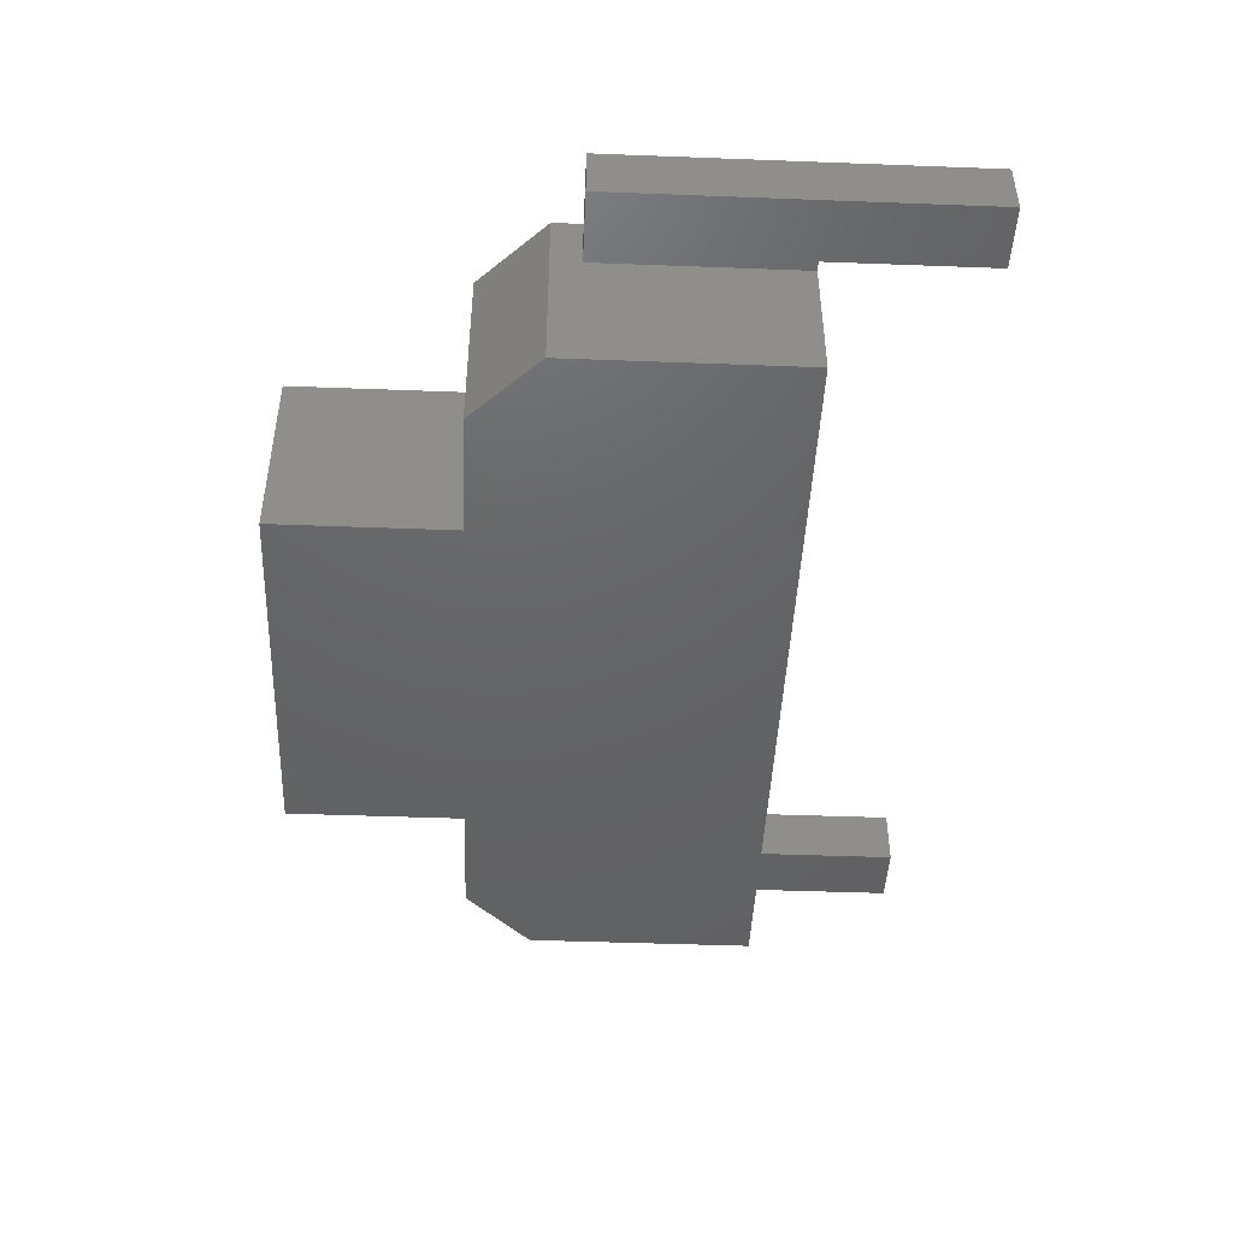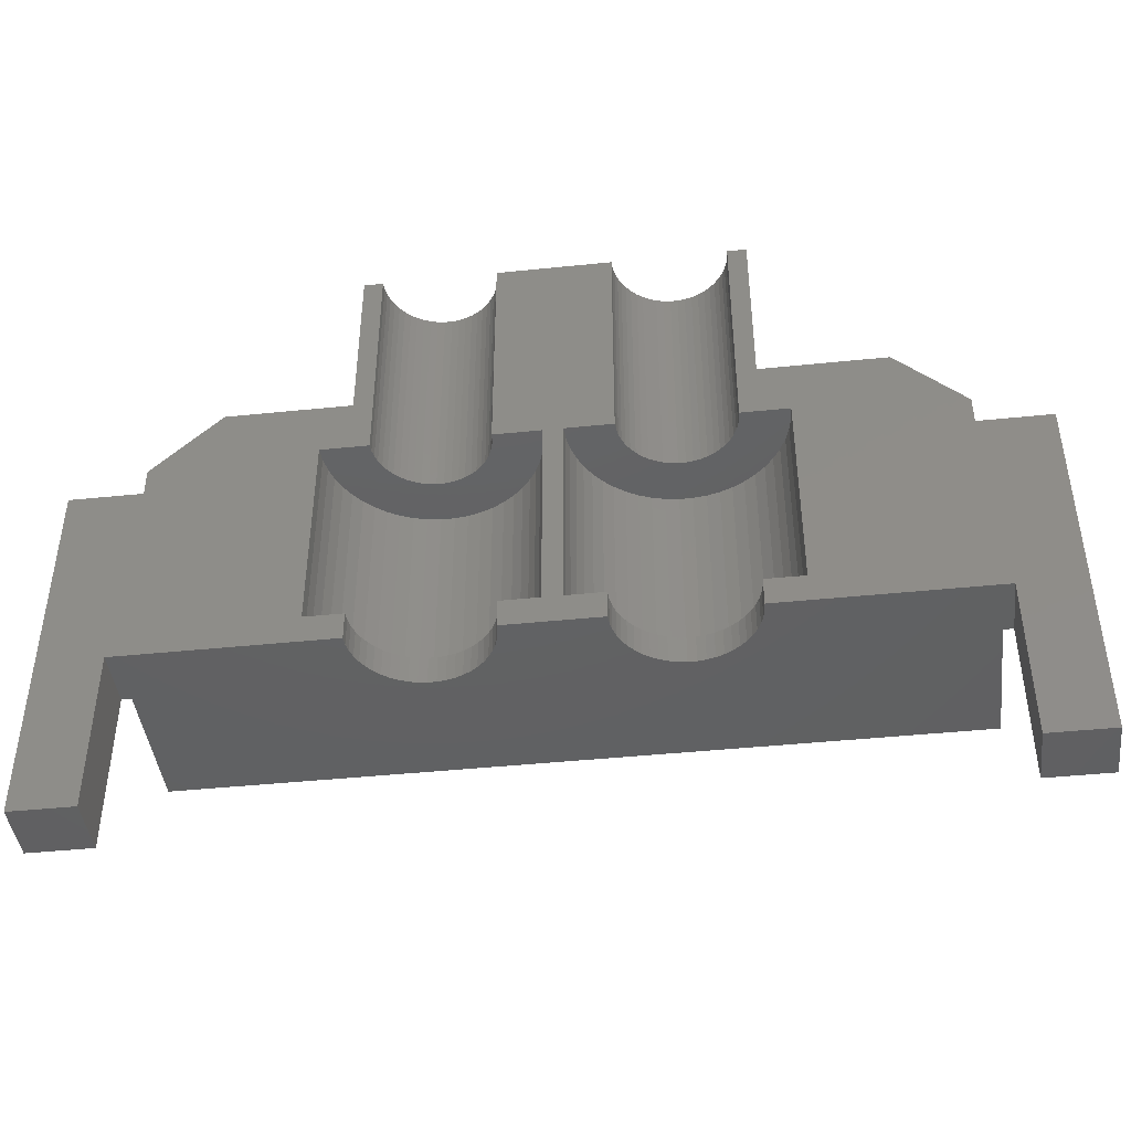
<metadata>
{"format":"stl","ext":"stl","renderer":"f3d","projection":"perspective","resolution":1024,"background":"white","views":[{"elev":-45.8,"azim":-92.5,"up":"+Z"},{"elev":-43.5,"azim":6.9,"up":"+Y"}]}
</metadata>
<code>
# stl→obj: 380 verts, 772 faces
v 9.5 2.5 3.5
v 9.5 3.25 5
v 9.5 2.5 5
v 9.5 3.25 0
v 9.5 -2.75 0
v 9.5 -2.75 3.5
v -5.5 5 0
v -8.75 5 5
v -5.5 5 5
v -8.75 5 0
v 7.75 5 0
v 4.5 5 5
v 7.75 5 5
v 4.5 5 0
v -10.75 -2.75 3.5
v -10.5 -2.75 5
v -10.75 -2.75 5
v -10.5 -2.75 3.5
v 9.75 -2.75 5
v 9.5 -2.75 5
v 9.75 -2.75 3.5
v -5.236 -2.75 4.781
v -5.25 -2.75 5
v -5.195 -2.75 4.565
v -5.127 -2.75 4.356
v -5.034 -2.75 4.157
v -4.916 -2.75 3.971
v -10.5 -2.75 0
v -4.776 -2.75 3.802
v -4.615 -2.75 3.652
v -4.438 -2.75 3.522
v -4.245 -2.75 3.417
v -4.041 -2.75 3.336
v -3.828 -2.75 3.281
v -3.39 -2.75 3.253
v -3.61 -2.75 3.253
v 2.39 -2.75 3.253
v -1.764 -2.75 4.781
v 0.75 -2.75 5
v -1.75 -2.75 5
v 0.7638 -2.75 4.781
v -1.805 -2.75 4.565
v 0.805 -2.75 4.565
v -1.873 -2.75 4.356
v 0.8729 -2.75 4.356
v -1.966 -2.75 4.157
v 0.9665 -2.75 4.157
v -2.084 -2.75 3.971
v 1.084 -2.75 3.971
v -2.224 -2.75 3.802
v 1.224 -2.75 3.802
v -2.385 -2.75 3.652
v 1.385 -2.75 3.652
v -2.562 -2.75 3.522
v 1.562 -2.75 3.522
v -2.755 -2.75 3.417
v 1.755 -2.75 3.417
v -2.959 -2.75 3.336
v 1.959 -2.75 3.336
v -3.172 -2.75 3.281
v 2.172 -2.75 3.281
v 4.236 -2.75 4.781
v 4.25 -2.75 5
v 4.195 -2.75 4.565
v 4.127 -2.75 4.356
v 4.034 -2.75 4.157
v 3.916 -2.75 3.971
v 3.776 -2.75 3.802
v 3.615 -2.75 3.652
v 3.438 -2.75 3.522
v 3.245 -2.75 3.417
v 3.041 -2.75 3.336
v 2.828 -2.75 3.281
v 2.61 -2.75 3.253
v -10.5 3.25 0
v -10.5 2.5 3.5
v -10.5 3.25 5
v -10.5 2.5 5
v 4.5 9.625 0
v -5.5 9.625 0
v 4.5 9.625 5
v 4 9.625 5
v 5.25 3.5 5
v 4 3.5 5
v 5.25 -2 5
v 4.25 -2 5
v 11.38 2.5 5
v 11.38 -7 5
v 9.75 -7 5
v -5 9.625 5
v -5.5 9.625 5
v -5 3.5 5
v -6.25 3.5 5
v -6.25 -2 5
v -5.25 -2 5
v -12.38 2.5 5
v -12.38 -7 5
v -10.75 -7 5
v -2 4 5
v 1 4 5
v 1 9.625 5
v -0.25 3.5 5
v 1 3.5 5
v -0.75 3.5 5
v -0.25 -2 5
v -2 9.625 5
v -2 3.5 5
v 0.75 -2 5
v -0.75 -2 5
v -1.75 -2 5
v 3.988 9.625 4.812
v 3.953 9.625 4.627
v 3.895 9.625 4.448
v 3.814 9.625 4.277
v 3.714 9.625 4.118
v 2.406 9.625 3.503
v 2.594 9.625 3.503
v -3.406 9.625 3.503
v 2.781 9.625 3.527
v 2.964 9.625 3.573
v 3.139 9.625 3.643
v 3.304 9.625 3.734
v 3.456 9.625 3.844
v 3.593 9.625 3.973
v 1.012 9.625 4.812
v -2.012 9.625 4.812
v 1.047 9.625 4.627
v -2.047 9.625 4.627
v 1.105 9.625 4.448
v -2.105 9.625 4.448
v 1.186 9.625 4.277
v -2.186 9.625 4.277
v 1.286 9.625 4.118
v -2.286 9.625 4.118
v 1.407 9.625 3.973
v -2.407 9.625 3.973
v 1.544 9.625 3.844
v -2.544 9.625 3.844
v 1.696 9.625 3.734
v -2.696 9.625 3.734
v 1.861 9.625 3.643
v -2.861 9.625 3.643
v 2.036 9.625 3.573
v -3.036 9.625 3.573
v 2.219 9.625 3.527
v -3.219 9.625 3.527
v -4.988 9.625 4.812
v -4.953 9.625 4.627
v -4.895 9.625 4.448
v -4.814 9.625 4.277
v -4.714 9.625 4.118
v -4.593 9.625 3.973
v -3.594 9.625 3.503
v -3.781 9.625 3.527
v -3.964 9.625 3.573
v -4.456 9.625 3.844
v -4.304 9.625 3.734
v -4.139 9.625 3.643
v -1.764 -2 4.781
v -1.805 -2 4.565
v -1.873 -2 4.356
v -2.959 -2 3.336
v -2.755 -2 3.417
v -1.966 -2 4.157
v -3.61 -2 3.253
v -3.39 -2 3.253
v -4.041 -2 3.336
v -3.828 -2 3.281
v -4.776 -2 3.802
v -4.916 -2 3.971
v -4.245 -2 3.417
v -3.172 -2 3.281
v -2.084 -2 3.971
v -2.562 -2 3.522
v -2.385 -2 3.652
v -5.127 -2 4.356
v -5.195 -2 4.565
v -2.224 -2 3.802
v -4.438 -2 3.522
v -5.034 -2 4.157
v -4.615 -2 3.652
v -5.236 -2 4.781
v -2.047 3.5 4.627
v -2.012 4 4.812
v -2.047 4 4.627
v -2.012 3.5 4.812
v -2.186 3.5 4.277
v -2.105 4 4.448
v -2.186 4 4.277
v -2.105 3.5 4.448
v -2.544 4 3.844
v -2.407 3.5 3.973
v -2.407 4 3.973
v -2.544 3.5 3.844
v -3.219 4 3.527
v -3.036 3.5 3.573
v -3.036 4 3.573
v -3.219 3.5 3.527
v -2.861 3.5 3.643
v -2.861 4 3.643
v -4.139 3.5 3.643
v -4.304 3.5 3.734
v -2.696 3.5 3.734
v -2.696 4 3.734
v -4.988 3.5 4.812
v -4.953 3.5 4.627
v -4.895 3.5 4.448
v -2.286 3.5 4.118
v -2.286 4 4.118
v -4.456 3.5 3.844
v -4.593 3.5 3.973
v -3.964 3.5 3.573
v -3.406 4 3.503
v -3.406 3.5 3.503
v -3.781 3.5 3.527
v -4.814 3.5 4.277
v -3.594 3.5 3.503
v -4.714 3.5 4.118
v -0.8364 -2 4.316
v -0.7717 3.5 4.655
v -0.8364 3.5 4.316
v -0.7717 -2 4.655
v -0.9431 -2 3.988
v -0.9431 3.5 3.988
v -2.65 3.5 2.385
v -2.329 -2 2.512
v -2.329 3.5 2.512
v -2.65 -2 2.385
v -1.09 -2 3.675
v -1.09 3.5 3.675
v -3.327 3.5 2.255
v -2.985 -2 2.299
v -2.985 3.5 2.299
v -3.327 -2 2.255
v -5.725 -2 3.384
v -5.505 3.5 3.118
v -5.725 3.5 3.384
v -5.505 -2 3.118
v -3.673 3.5 2.255
v -3.673 -2 2.255
v -4.35 3.5 2.385
v -4.015 -2 2.299
v -4.015 3.5 2.299
v -4.35 -2 2.385
v -5.91 -2 3.675
v -5.91 3.5 3.675
v -4.671 3.5 2.512
v -4.671 -2 2.512
v -1.275 -2 3.384
v -1.275 3.5 3.384
v -1.747 3.5 2.881
v -1.495 -2 3.118
v -1.495 3.5 3.118
v -1.747 -2 2.881
v -4.974 3.5 2.678
v -4.974 -2 2.678
v -2.026 -2 2.678
v -2.026 3.5 2.678
v -6.228 -2 4.655
v -6.164 3.5 4.316
v -6.228 3.5 4.655
v -6.164 -2 4.316
v -6.057 3.5 3.988
v -6.057 -2 3.988
v -5.253 3.5 2.881
v -5.253 -2 2.881
v 4.236 -2 4.781
v 4.195 -2 4.565
v 4.127 -2 4.356
v 3.041 -2 3.336
v 3.245 -2 3.417
v 4.034 -2 4.157
v 2.39 -2 3.253
v 2.61 -2 3.253
v 1.959 -2 3.336
v 2.172 -2 3.281
v 1.224 -2 3.802
v 1.084 -2 3.971
v 1.755 -2 3.417
v 2.828 -2 3.281
v 3.916 -2 3.971
v 3.438 -2 3.522
v 3.615 -2 3.652
v 0.8729 -2 4.356
v 0.805 -2 4.565
v 3.776 -2 3.802
v 1.562 -2 3.522
v 0.9665 -2 4.157
v 1.385 -2 3.652
v 0.7638 -2 4.781
v 3.953 3.5 4.627
v 3.988 3.5 4.812
v 3.814 3.5 4.277
v 3.895 3.5 4.448
v 3.593 3.5 3.973
v 3.456 3.5 3.844
v 2.964 3.5 3.573
v 2.781 3.5 3.527
v 3.139 3.5 3.643
v 1.696 4 3.734
v 1.861 3.5 3.643
v 1.861 4 3.643
v 1.696 3.5 3.734
v 3.304 3.5 3.734
v 1.012 4 4.812
v 1.012 3.5 4.812
v 1.047 3.5 4.627
v 1.105 4 4.448
v 1.047 4 4.627
v 1.105 3.5 4.448
v 3.714 3.5 4.118
v 1.407 4 3.973
v 1.544 3.5 3.844
v 1.544 4 3.844
v 1.407 3.5 3.973
v 2.036 3.5 3.573
v 2.036 4 3.573
v 2.594 3.5 3.503
v 2.219 3.5 3.527
v 2.219 4 3.527
v 1.186 4 4.277
v 1.186 3.5 4.277
v 2.406 3.5 3.503
v 2.406 4 3.503
v 1.286 4 4.118
v 1.286 3.5 4.118
v 5.164 -2 4.316
v 5.228 3.5 4.655
v 5.164 3.5 4.316
v 5.228 -2 4.655
v 5.057 -2 3.988
v 5.057 3.5 3.988
v 3.35 3.5 2.385
v 3.671 -2 2.512
v 3.671 3.5 2.512
v 3.35 -2 2.385
v 4.91 -2 3.675
v 4.91 3.5 3.675
v 2.673 3.5 2.255
v 3.015 -2 2.299
v 3.015 3.5 2.299
v 2.673 -2 2.255
v 0.2752 -2 3.384
v 0.4953 3.5 3.118
v 0.2752 3.5 3.384
v 0.4953 -2 3.118
v 2.327 3.5 2.255
v 2.327 -2 2.255
v 1.65 3.5 2.385
v 1.985 -2 2.299
v 1.985 3.5 2.299
v 1.65 -2 2.385
v 0.09016 -2 3.675
v 0.09016 3.5 3.675
v 1.329 3.5 2.512
v 1.329 -2 2.512
v 4.725 -2 3.384
v 4.725 3.5 3.384
v 4.253 3.5 2.881
v 4.505 -2 3.118
v 4.505 3.5 3.118
v 4.253 -2 2.881
v 1.026 3.5 2.678
v 1.026 -2 2.678
v 3.974 -2 2.678
v 3.974 3.5 2.678
v -0.2283 -2 4.655
v -0.1636 3.5 4.316
v -0.2283 3.5 4.655
v -0.1636 -2 4.316
v -0.05688 3.5 3.988
v -0.05688 -2 3.988
v 0.7471 3.5 2.881
v 0.7471 -2 2.881
v 11.38 2.5 3.5
v 11.38 -7 3.5
v 9.75 -7 3.5
v -12.38 2.5 3.5
v -12.38 -7 3.5
v -10.75 -7 3.5
f 1 2 3
f 2 1 4
f 5 1 6
f 1 5 4
f 7 8 9
f 8 7 10
f 11 12 13
f 12 11 14
f 15 16 17
f 16 15 18
f 6 19 20
f 19 6 21
f 16 22 23
f 18 22 16
f 22 18 24
f 24 18 25
f 25 18 26
f 26 18 27
f 28 27 18
f 27 28 29
f 29 28 30
f 30 28 31
f 31 28 32
f 32 28 33
f 33 28 34
f 28 35 36
f 35 28 37
f 5 37 28
f 34 28 36
f 38 39 40
f 38 41 39
f 42 41 38
f 42 43 41
f 44 43 42
f 44 45 43
f 46 45 44
f 46 47 45
f 48 47 46
f 48 49 47
f 50 49 48
f 50 51 49
f 52 51 50
f 52 53 51
f 54 53 52
f 54 55 53
f 56 55 54
f 56 57 55
f 58 57 56
f 58 59 57
f 60 59 58
f 60 61 59
f 35 61 60
f 61 35 37
f 62 20 63
f 6 62 64
f 6 64 65
f 6 65 66
f 6 66 67
f 5 67 68
f 5 68 69
f 5 69 70
f 62 6 20
f 5 70 71
f 5 71 72
f 5 72 73
f 5 73 74
f 37 5 74
f 67 5 6
f 75 76 77
f 28 76 75
f 76 28 18
f 77 76 78
f 14 4 5
f 4 14 11
f 14 7 79
f 5 7 14
f 28 7 5
f 75 7 28
f 7 75 10
f 79 7 80
f 81 82 12
f 12 83 13
f 12 84 83
f 84 12 82
f 13 3 2
f 3 13 83
f 3 83 85
f 3 85 20
f 63 85 86
f 85 63 20
f 87 19 88
f 3 19 87
f 19 3 20
f 88 19 89
f 9 90 91
f 90 9 92
f 9 93 92
f 78 93 8
f 8 93 9
f 94 23 95
f 78 8 77
f 93 78 94
f 94 16 23
f 78 16 94
f 78 17 16
f 96 17 78
f 97 17 96
f 17 97 98
f 99 100 101
f 100 102 103
f 102 104 105
f 100 99 102
f 99 101 106
f 102 99 104
f 104 99 107
f 105 39 108
f 109 105 104
f 109 39 105
f 40 109 110
f 109 40 39
f 12 79 81
f 79 12 14
f 81 111 82
f 81 112 111
f 81 113 112
f 81 114 113
f 81 115 114
f 79 115 81
f 79 116 117
f 116 79 118
f 80 118 79
f 119 79 117
f 120 79 119
f 121 79 120
f 122 79 121
f 123 79 122
f 124 79 123
f 115 79 124
f 125 106 101
f 125 126 106
f 127 126 125
f 127 128 126
f 129 128 127
f 129 130 128
f 131 130 129
f 131 132 130
f 133 132 131
f 133 134 132
f 135 134 133
f 135 136 134
f 137 136 135
f 137 138 136
f 139 138 137
f 139 140 138
f 141 140 139
f 141 142 140
f 143 142 141
f 143 144 142
f 145 144 143
f 145 146 144
f 116 146 145
f 146 116 118
f 147 91 90
f 148 91 147
f 149 91 148
f 150 91 149
f 151 91 150
f 80 151 152
f 118 80 153
f 153 80 154
f 154 80 155
f 151 80 91
f 156 80 152
f 157 80 156
f 158 80 157
f 155 80 158
f 7 91 80
f 91 7 9
f 42 159 160
f 159 42 38
f 38 110 159
f 110 38 40
f 44 160 161
f 160 44 42
f 162 56 163
f 56 162 58
f 46 161 164
f 161 46 44
f 165 35 166
f 35 165 36
f 167 34 168
f 34 167 33
f 27 169 170
f 169 27 29
f 171 33 167
f 33 171 32
f 172 58 162
f 58 172 60
f 48 164 173
f 164 48 46
f 174 52 175
f 52 174 54
f 24 176 177
f 176 24 25
f 175 50 178
f 50 175 52
f 179 32 171
f 32 179 31
f 163 54 174
f 54 163 56
f 50 173 178
f 173 50 48
f 25 180 176
f 180 25 26
f 26 170 180
f 170 26 27
f 181 31 179
f 31 181 30
f 22 177 182
f 177 22 24
f 169 30 181
f 30 169 29
f 168 36 165
f 36 168 34
f 23 182 95
f 182 23 22
f 166 60 172
f 60 166 35
f 183 184 185
f 184 183 186
f 186 99 184
f 99 186 107
f 187 188 189
f 188 187 190
f 191 192 193
f 192 191 194
f 195 196 197
f 196 195 198
f 197 199 200
f 199 197 196
f 157 201 158
f 201 157 202
f 190 185 188
f 185 190 183
f 200 203 204
f 203 200 199
f 92 147 90
f 147 92 205
f 206 149 148
f 149 206 207
f 208 189 209
f 189 208 187
f 152 210 156
f 210 152 211
f 158 212 155
f 212 158 201
f 213 198 195
f 198 213 214
f 155 215 154
f 215 155 212
f 204 194 191
f 194 204 203
f 207 150 149
f 150 207 216
f 154 217 153
f 217 154 215
f 156 202 157
f 202 156 210
f 216 151 150
f 151 216 218
f 118 213 213
f 153 213 118
f 217 213 153
f 213 217 214
f 192 209 193
f 209 192 208
f 218 152 151
f 152 218 211
f 205 148 147
f 148 205 206
f 219 220 221
f 220 219 222
f 222 104 220
f 104 222 109
f 223 221 224
f 221 223 219
f 225 226 227
f 226 225 228
f 229 224 230
f 224 229 223
f 231 232 233
f 232 231 234
f 235 236 237
f 236 235 238
f 239 234 231
f 234 239 240
f 241 242 243
f 242 241 244
f 245 237 246
f 237 245 235
f 247 244 241
f 244 247 248
f 233 228 225
f 228 233 232
f 249 230 250
f 230 249 229
f 251 252 253
f 252 251 254
f 255 248 247
f 248 255 256
f 227 257 258
f 257 227 226
f 252 250 253
f 250 252 249
f 258 254 251
f 254 258 257
f 259 260 261
f 260 259 262
f 262 263 260
f 263 262 264
f 265 256 255
f 256 265 266
f 264 246 263
f 246 264 245
f 236 266 265
f 266 236 238
f 243 240 239
f 240 243 242
f 94 261 93
f 261 94 259
f 93 205 92
f 261 205 93
f 261 206 205
f 260 206 261
f 206 260 207
f 263 207 260
f 207 263 216
f 246 216 263
f 216 246 218
f 237 218 246
f 218 237 211
f 236 211 237
f 211 236 210
f 265 210 236
f 210 265 202
f 255 202 265
f 247 201 255
f 202 255 201
f 186 104 107
f 186 220 104
f 183 220 186
f 221 183 190
f 183 221 220
f 224 190 187
f 230 187 208
f 190 224 221
f 250 208 192
f 253 192 194
f 251 194 203
f 187 230 224
f 258 203 199
f 227 199 196
f 225 196 198
f 233 198 214
f 208 250 230
f 201 247 212
f 241 212 247
f 192 253 250
f 212 241 215
f 194 251 253
f 243 215 241
f 203 258 251
f 215 243 217
f 199 227 258
f 239 217 243
f 196 225 227
f 217 239 214
f 198 233 225
f 231 214 239
f 214 231 233
f 109 159 110
f 222 159 109
f 222 160 159
f 219 160 222
f 160 219 161
f 223 161 219
f 161 223 164
f 229 164 223
f 164 229 173
f 249 173 229
f 173 249 178
f 252 178 249
f 178 252 175
f 254 175 252
f 175 254 174
f 257 174 254
f 174 257 163
f 163 226 162
f 226 163 257
f 182 94 95
f 182 259 94
f 177 259 182
f 262 177 176
f 177 262 259
f 264 176 180
f 176 264 262
f 245 180 170
f 235 170 169
f 180 245 264
f 238 169 181
f 266 181 179
f 256 179 171
f 170 235 245
f 248 171 167
f 244 167 168
f 242 168 165
f 228 162 226
f 169 238 235
f 162 228 172
f 181 266 238
f 232 172 228
f 179 256 266
f 172 232 166
f 171 248 256
f 234 166 232
f 167 244 248
f 166 234 165
f 168 242 244
f 240 165 234
f 165 240 242
f 64 267 268
f 267 64 62
f 62 86 267
f 86 62 63
f 65 268 269
f 268 65 64
f 270 71 271
f 71 270 72
f 66 269 272
f 269 66 65
f 273 74 274
f 74 273 37
f 275 61 276
f 61 275 59
f 49 277 278
f 277 49 51
f 279 59 275
f 59 279 57
f 280 72 270
f 72 280 73
f 67 272 281
f 272 67 66
f 282 69 283
f 69 282 70
f 43 284 285
f 284 43 45
f 283 68 286
f 68 283 69
f 287 57 279
f 57 287 55
f 271 70 282
f 70 271 71
f 68 281 286
f 281 68 67
f 45 288 284
f 288 45 47
f 47 278 288
f 278 47 49
f 289 55 287
f 55 289 53
f 41 285 290
f 285 41 43
f 277 53 289
f 53 277 51
f 276 37 273
f 37 276 61
f 39 290 108
f 290 39 41
f 274 73 280
f 73 274 74
f 291 111 112
f 111 291 292
f 292 82 111
f 82 292 84
f 293 113 114
f 113 293 294
f 123 295 124
f 295 123 296
f 119 297 120
f 297 119 298
f 120 299 121
f 299 120 297
f 300 301 302
f 301 300 303
f 294 112 113
f 112 294 291
f 121 304 122
f 304 121 299
f 103 305 100
f 305 103 306
f 307 308 309
f 308 307 310
f 311 114 115
f 114 311 293
f 312 313 314
f 313 312 315
f 302 316 317
f 316 302 301
f 117 298 119
f 298 117 318
f 317 319 320
f 319 317 316
f 122 296 123
f 296 122 304
f 310 321 308
f 321 310 322
f 320 323 324
f 323 320 319
f 314 303 300
f 303 314 313
f 322 325 321
f 325 322 326
f 117 324 318
f 116 324 117
f 324 116 324
f 318 324 323
f 295 115 124
f 115 295 311
f 326 312 325
f 312 326 315
f 306 309 305
f 309 306 307
f 327 328 329
f 328 327 330
f 330 83 328
f 83 330 85
f 331 329 332
f 329 331 327
f 333 334 335
f 334 333 336
f 337 332 338
f 332 337 331
f 339 340 341
f 340 339 342
f 343 344 345
f 344 343 346
f 347 342 339
f 342 347 348
f 349 350 351
f 350 349 352
f 353 345 354
f 345 353 343
f 355 352 349
f 352 355 356
f 341 336 333
f 336 341 340
f 357 338 358
f 338 357 337
f 359 360 361
f 360 359 362
f 363 356 355
f 356 363 364
f 335 365 366
f 365 335 334
f 360 358 361
f 358 360 357
f 366 362 359
f 362 366 365
f 367 368 369
f 368 367 370
f 370 371 368
f 371 370 372
f 373 364 363
f 364 373 374
f 372 354 371
f 354 372 353
f 344 374 373
f 374 344 346
f 351 348 347
f 348 351 350
f 105 369 102
f 369 105 367
f 102 306 103
f 369 306 102
f 369 307 306
f 368 307 369
f 307 368 310
f 371 310 368
f 310 371 322
f 354 322 371
f 322 354 326
f 345 326 354
f 326 345 315
f 344 315 345
f 315 344 313
f 373 313 344
f 313 373 303
f 363 303 373
f 355 301 363
f 303 363 301
f 292 83 84
f 292 328 83
f 291 328 292
f 329 291 294
f 291 329 328
f 332 294 293
f 338 293 311
f 294 332 329
f 358 311 295
f 361 295 296
f 359 296 304
f 293 338 332
f 366 304 299
f 335 299 297
f 333 297 298
f 341 298 318
f 311 358 338
f 301 355 316
f 349 316 355
f 295 361 358
f 316 349 319
f 296 359 361
f 351 319 349
f 304 366 359
f 319 351 323
f 299 335 366
f 347 323 351
f 297 333 335
f 323 347 318
f 298 341 333
f 339 318 347
f 318 339 341
f 85 267 86
f 330 267 85
f 330 268 267
f 327 268 330
f 268 327 269
f 331 269 327
f 269 331 272
f 337 272 331
f 272 337 281
f 357 281 337
f 281 357 286
f 360 286 357
f 286 360 283
f 362 283 360
f 283 362 282
f 365 282 362
f 282 365 271
f 271 334 270
f 334 271 365
f 290 105 108
f 290 367 105
f 285 367 290
f 370 285 284
f 285 370 367
f 372 284 288
f 284 372 370
f 353 288 278
f 343 278 277
f 288 353 372
f 346 277 289
f 374 289 287
f 364 287 279
f 278 343 353
f 356 279 275
f 352 275 276
f 350 276 273
f 336 270 334
f 277 346 343
f 270 336 280
f 289 374 346
f 340 280 336
f 287 364 374
f 280 340 274
f 279 356 364
f 342 274 340
f 275 352 356
f 274 342 273
f 276 350 352
f 348 273 342
f 273 348 350
f 185 126 128
f 126 185 184
f 184 106 126
f 106 184 99
f 189 130 132
f 130 189 188
f 138 193 136
f 193 138 191
f 188 128 130
f 128 188 185
f 209 132 134
f 132 209 189
f 144 200 142
f 200 144 197
f 142 204 140
f 204 142 200
f 118 195 146
f 195 118 213
f 140 191 138
f 191 140 204
f 146 197 144
f 197 146 195
f 193 134 136
f 134 193 209
f 185 185 184
f 188 185 185
f 209 209 189
f 193 209 209
f 197 197 200
f 195 197 197
f 195 213 213
f 139 302 141
f 302 139 300
f 137 300 139
f 300 137 314
f 308 131 129
f 131 308 321
f 309 129 127
f 129 309 308
f 309 305 309
f 309 308 309
f 325 321 325
f 325 312 325
f 317 302 317
f 317 320 317
f 324 320 324
f 305 127 125
f 127 305 309
f 100 125 101
f 125 100 305
f 145 324 116
f 324 145 320
f 321 133 131
f 133 321 325
f 143 320 145
f 320 143 317
f 135 314 137
f 314 135 312
f 141 317 143
f 317 141 302
f 325 135 133
f 135 325 312
f 75 8 10
f 8 75 77
f 2 11 13
f 11 2 4
f 88 375 87
f 375 88 376
f 375 3 87
f 3 375 1
f 377 88 89
f 88 377 376
f 21 376 377
f 376 21 375
f 1 21 6
f 21 1 375
f 76 96 78
f 96 76 378
f 379 98 97
f 98 379 380
f 379 96 378
f 96 379 97
f 380 379 15
f 15 76 18
f 378 15 379
f 15 378 76
f 377 19 21
f 19 377 89
f 98 15 17
f 15 98 380

</code>
